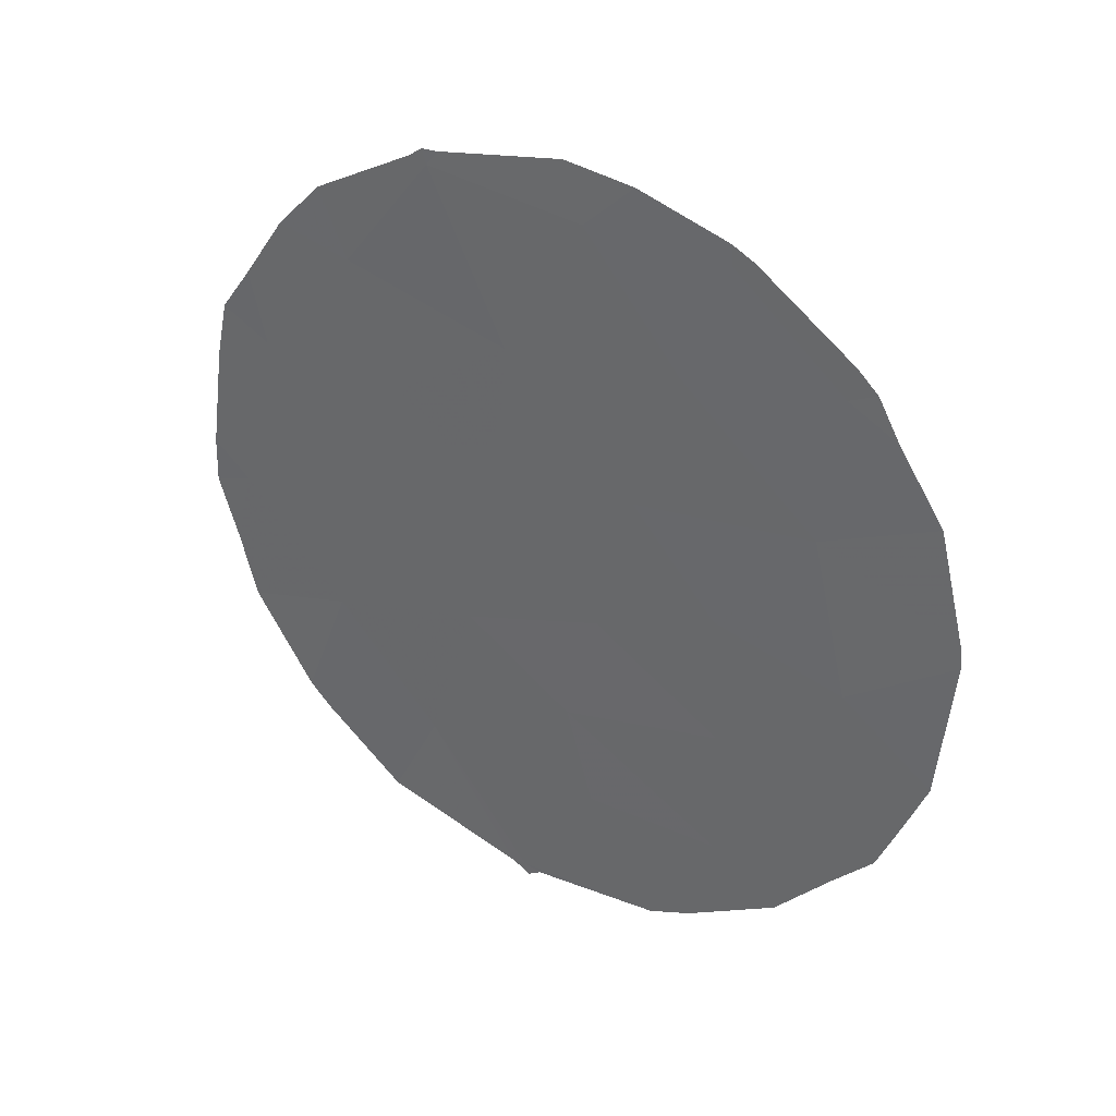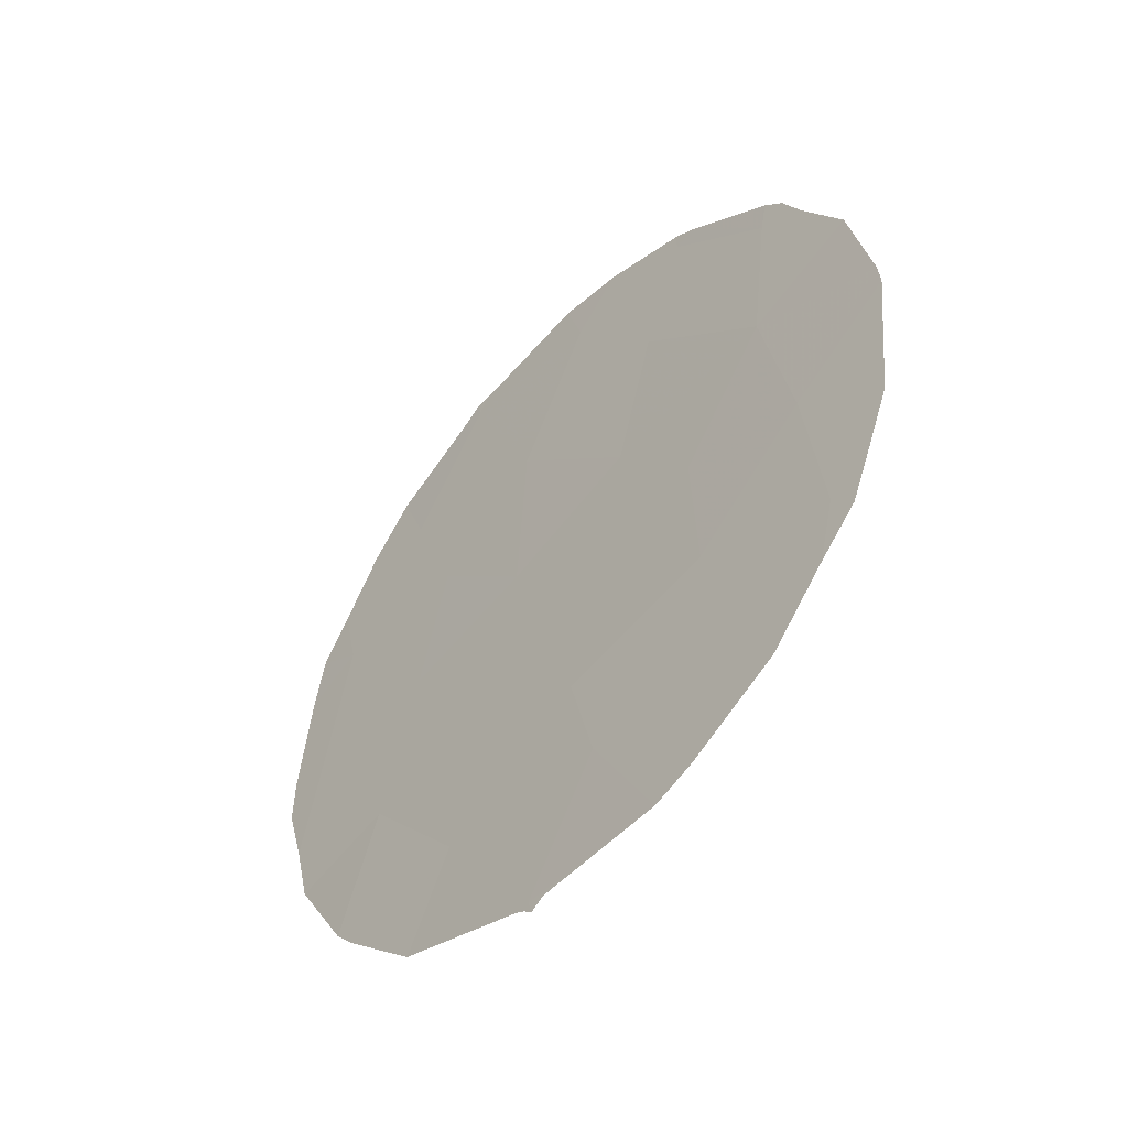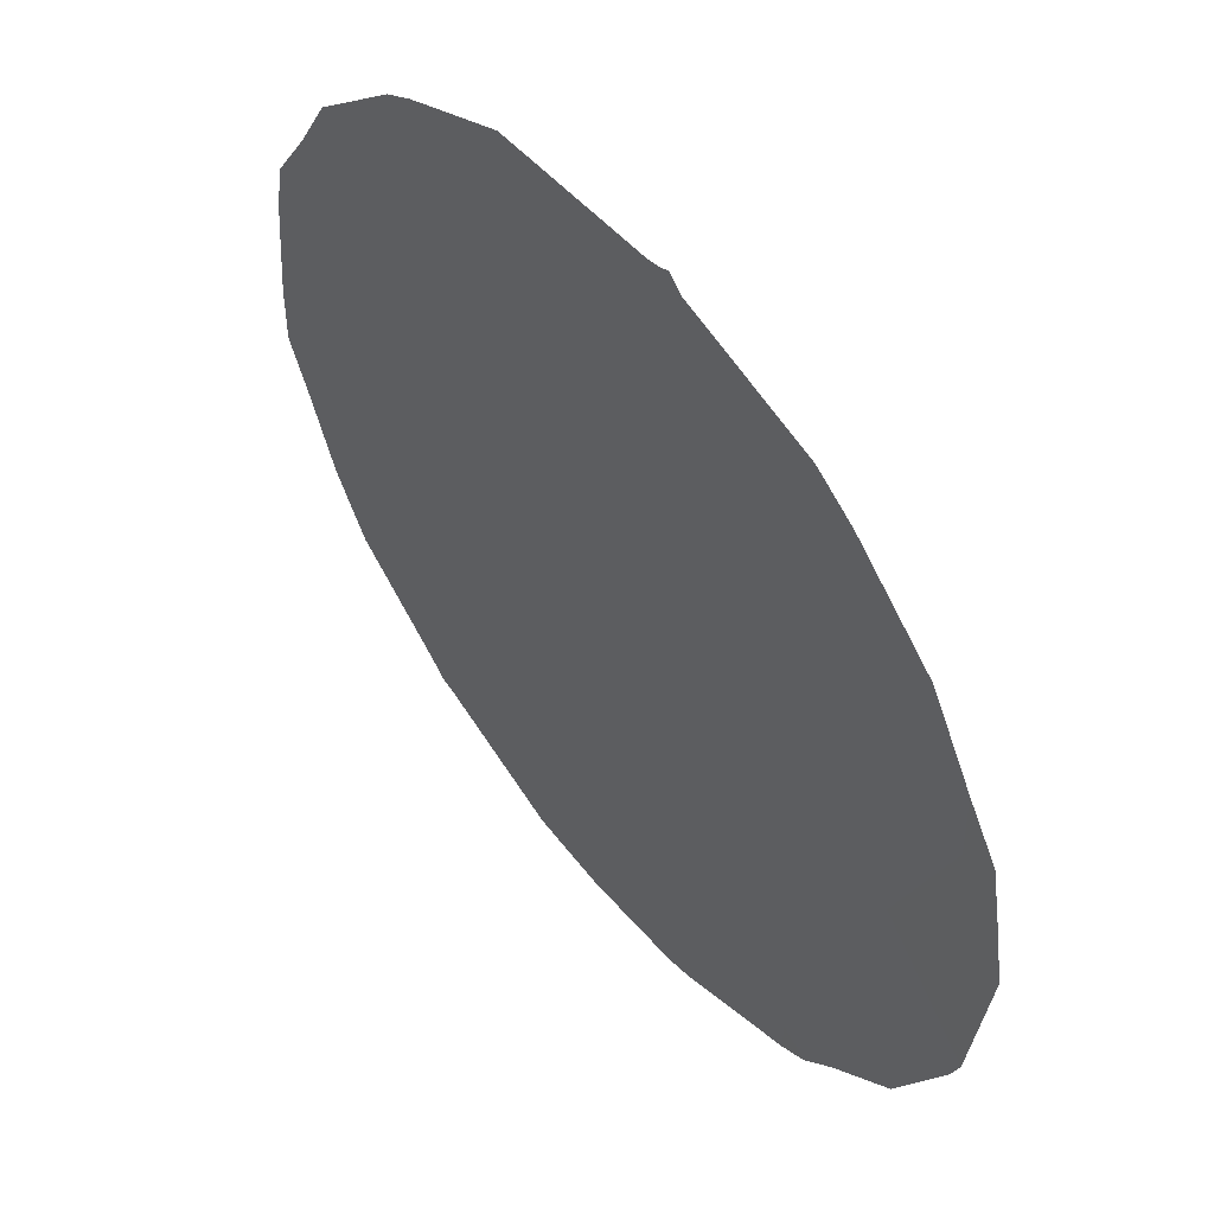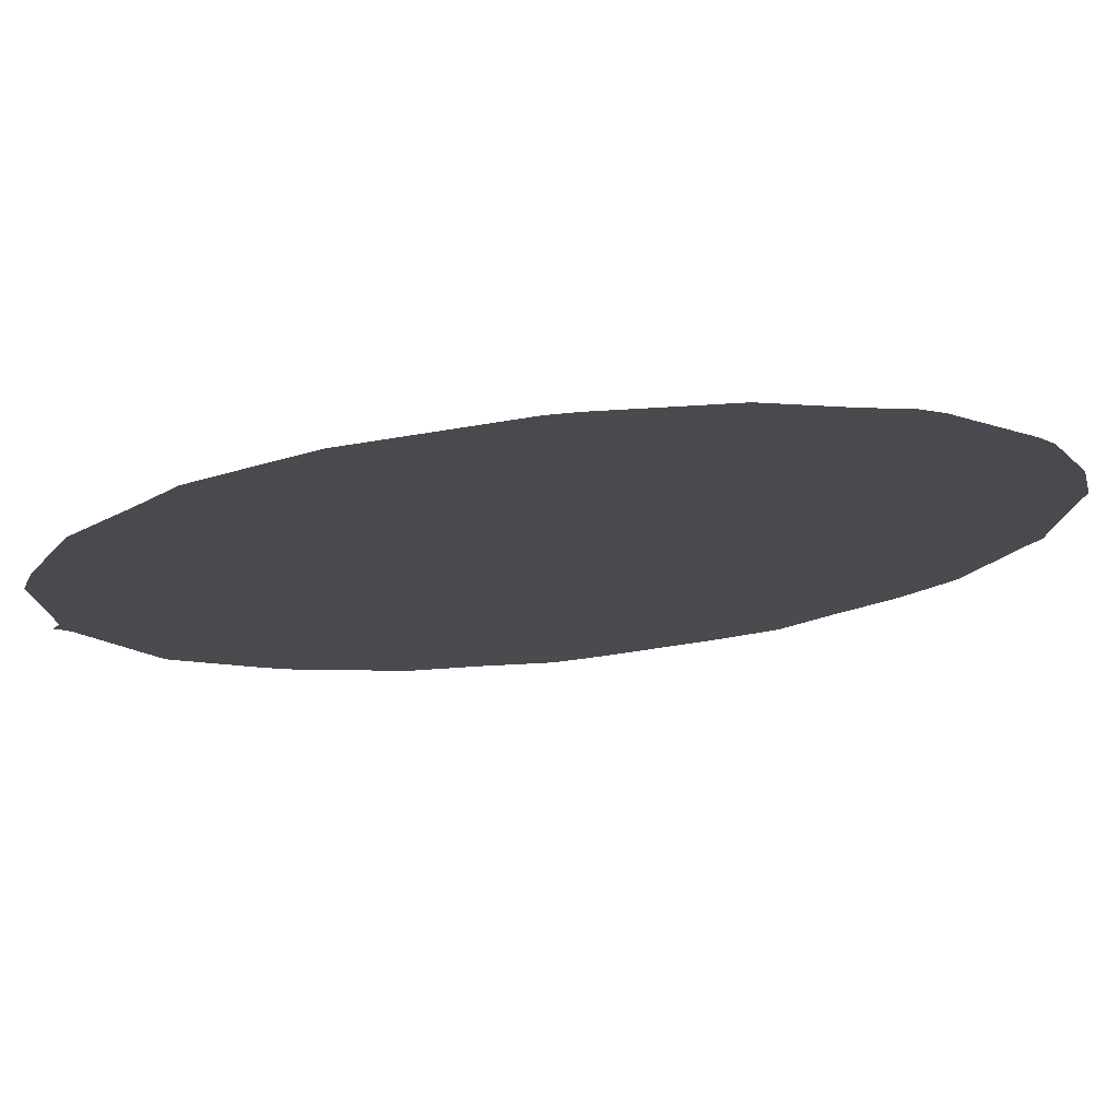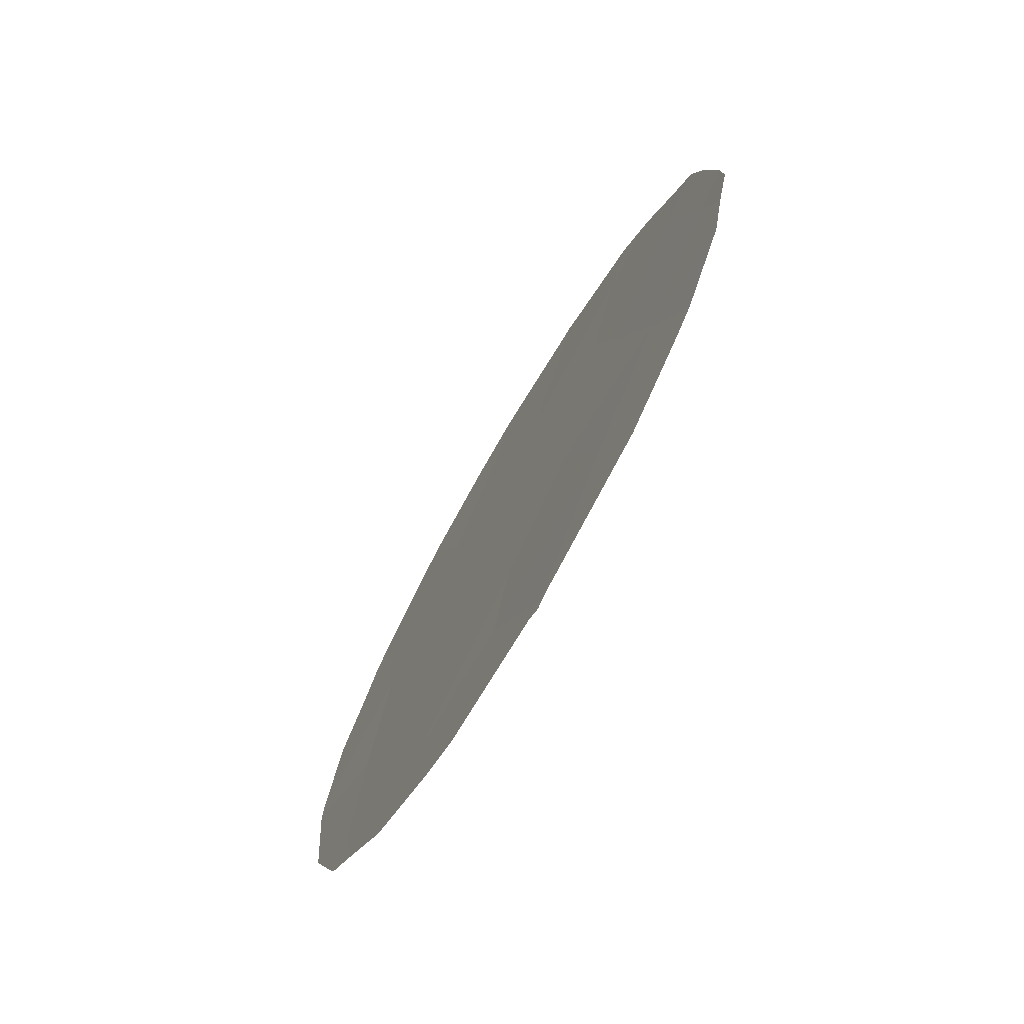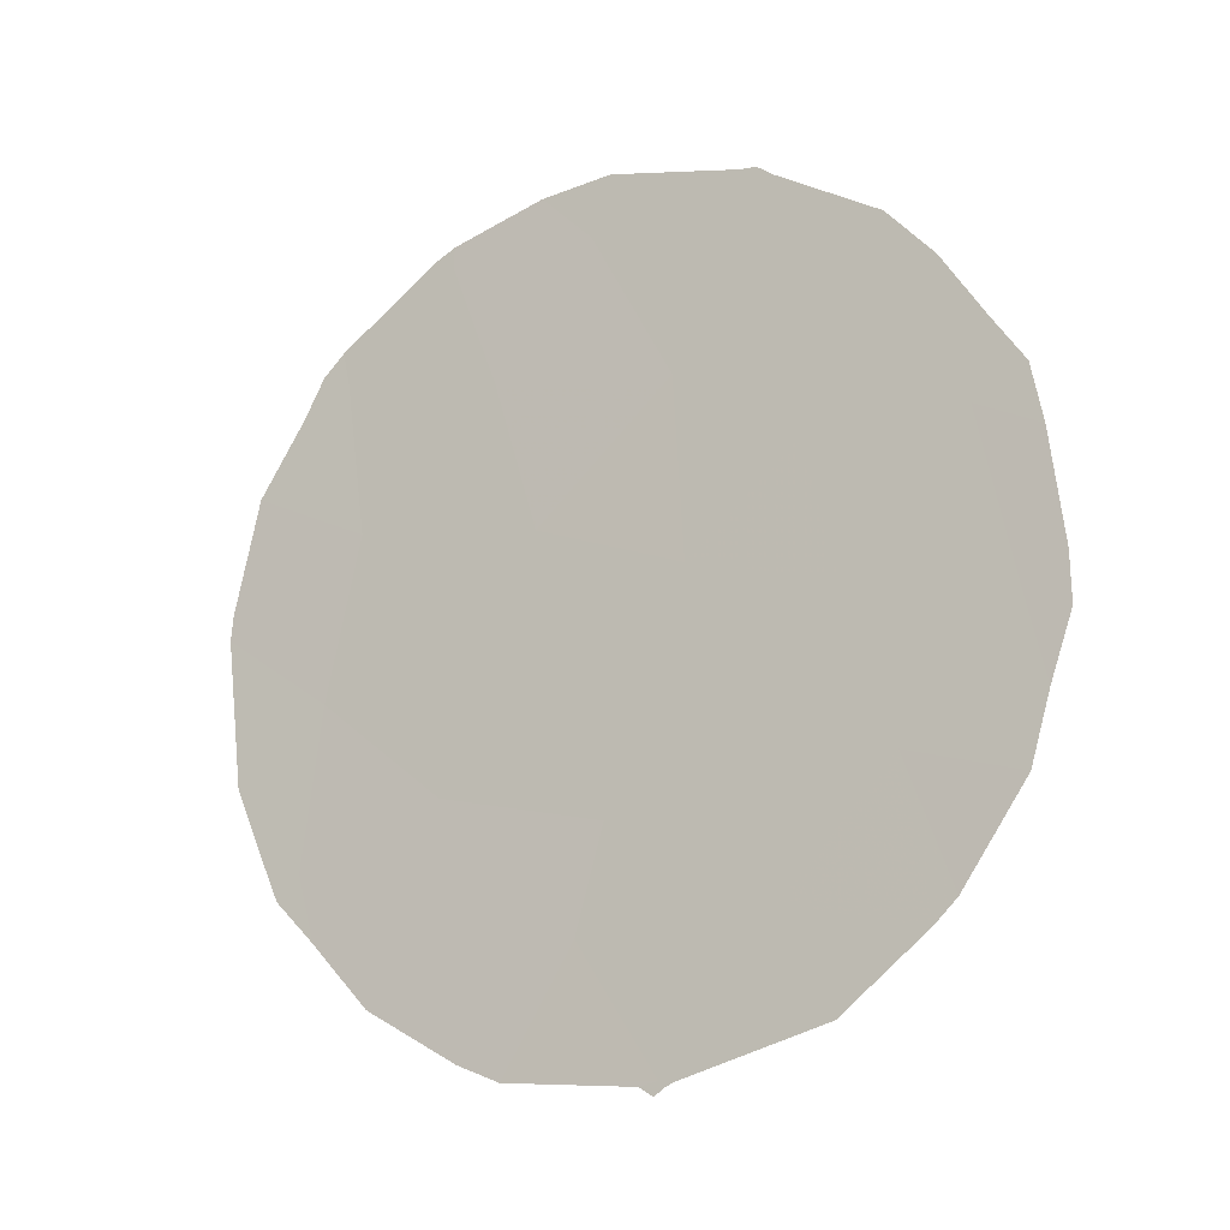
<metadata>
{"format":"obj","ext":"obj","renderer":"f3d","projection":"perspective","resolution":1024,"background":"white","views":[{"elev":34.4,"azim":-96.8,"up":"+Z"},{"elev":-49.1,"azim":-79.9,"up":"+Z"},{"elev":-25.4,"azim":172.7,"up":"+Y"},{"elev":-65.3,"azim":-81.6,"up":"+Y"},{"elev":-75.0,"azim":111.9,"up":"+Z"},{"elev":-14.9,"azim":80.6,"up":"+Z"}]}
</metadata>
<code>
v -59.93 57.63 7.677
v -58.06 60.04 8.331
v -61.19 56.04 5.244
v -60.79 56.44 11.16
v -59.88 57.59 12.4
v -59.54 58.07 10.85
v -57.82 60.39 6.484
v -58.97 58.95 4.249
v -58.74 59.09 12.42
v -56.93 61.51 7.883
v -56.58 62 5.979
v -57.47 60.88 4.457
v -60.99 56.26 7.231
v -57.47 60.73 12.66
v -58.36 59.77 2.68
v -57.19 61.15 9.543
v -55.68 63.13 7.448
v -58.96 58.91 7.062
v -59.22 58.53 8.968
v -60.03 57.55 5.965
v -55.96 62.73 9.617
v -60.06 57.53 4.234
v -60.67 56.64 9.25
v -58.12 59.92 10.55
v -56.75 61.68 11.13
v -58.73 59.24 5.525
v -61.38 55.8 4.934
v -61.55 55.55 5.621
v -58.33 59.82 2.598
v -58.25 59.92 2.66
v -55.7 63.13 5.607
v -55.54 63.32 6.461
v -61.01 56.15 11.33
v -60.84 56.37 11.59
v -61.19 55.92 10.8
v -60.05 57.37 12.5
v -56.5 61.98 12
v -56.14 62.46 11.37
v -59.13 58.56 13.03
v -59.87 57.61 12.66
v -56.41 62.26 4.112
v -56.23 62.49 4.396
v -57.43 60.78 12.85
v -57.31 60.93 12.71
v -55.8 62.91 10.55
v -55.55 63.24 9.973
v -55.36 63.54 7.274
v -55.37 63.52 7.876
v -61.79 55.18 8.481
v -61.56 55.45 9.896
v -61.07 56.21 4.422
v -59.89 57.78 2.948
v -60.62 56.82 3.615
v -58.57 59.29 13.15
v -57.57 60.6 12.86
v -61.73 55.31 6.318
v -55.46 63.37 9.255
v -57.09 61.39 3.215
v -58.4 59.72 2.512
v -58.51 59.58 2.625
v -59.55 58.22 2.732
v -61.82 55.15 8.166
f 3 28 27
f 11 17 10
f 10 7 11
f 7 12 11
f 14 9 24
f 13 3 20
f 2 24 19
f 7 10 2
f 15 29 30
f 17 11 31
f 17 31 32
f 4 34 33
f 4 33 35
f 18 2 19
f 17 21 10
f 4 5 36
f 4 36 34
f 13 1 23
f 19 6 23
f 25 38 37
f 5 9 39
f 5 39 40
f 14 24 25
f 6 5 4
f 4 23 6
f 9 5 6
f 13 20 1
f 11 12 41
f 11 41 42
f 14 44 43
f 14 25 37
f 14 37 44
f 10 16 2
f 7 26 12
f 21 46 45
f 17 47 48
f 23 50 49
f 20 18 1
f 7 2 18
f 3 27 51
f 23 4 35
f 23 35 50
f 22 8 26
f 22 53 52
f 19 24 6
f 17 32 47
f 11 42 31
f 1 19 23
f 19 1 18
f 21 16 10
f 16 24 2
f 24 9 6
f 9 54 39
f 24 16 25
f 9 14 55
f 9 55 54
f 14 43 55
f 3 13 56
f 3 56 28
f 5 40 36
f 21 17 48
f 21 48 57
f 12 15 30
f 12 30 58
f 12 58 41
f 21 57 46
f 15 60 59
f 8 22 52
f 8 52 61
f 22 26 20
f 8 15 12
f 13 62 56
f 13 23 49
f 13 49 62
f 16 21 25
f 15 59 29
f 25 21 45
f 25 45 38
f 22 20 3
f 22 3 51
f 22 51 53
f 15 8 61
f 15 61 60
f 26 8 12
f 18 26 7
f 26 18 20

</code>
